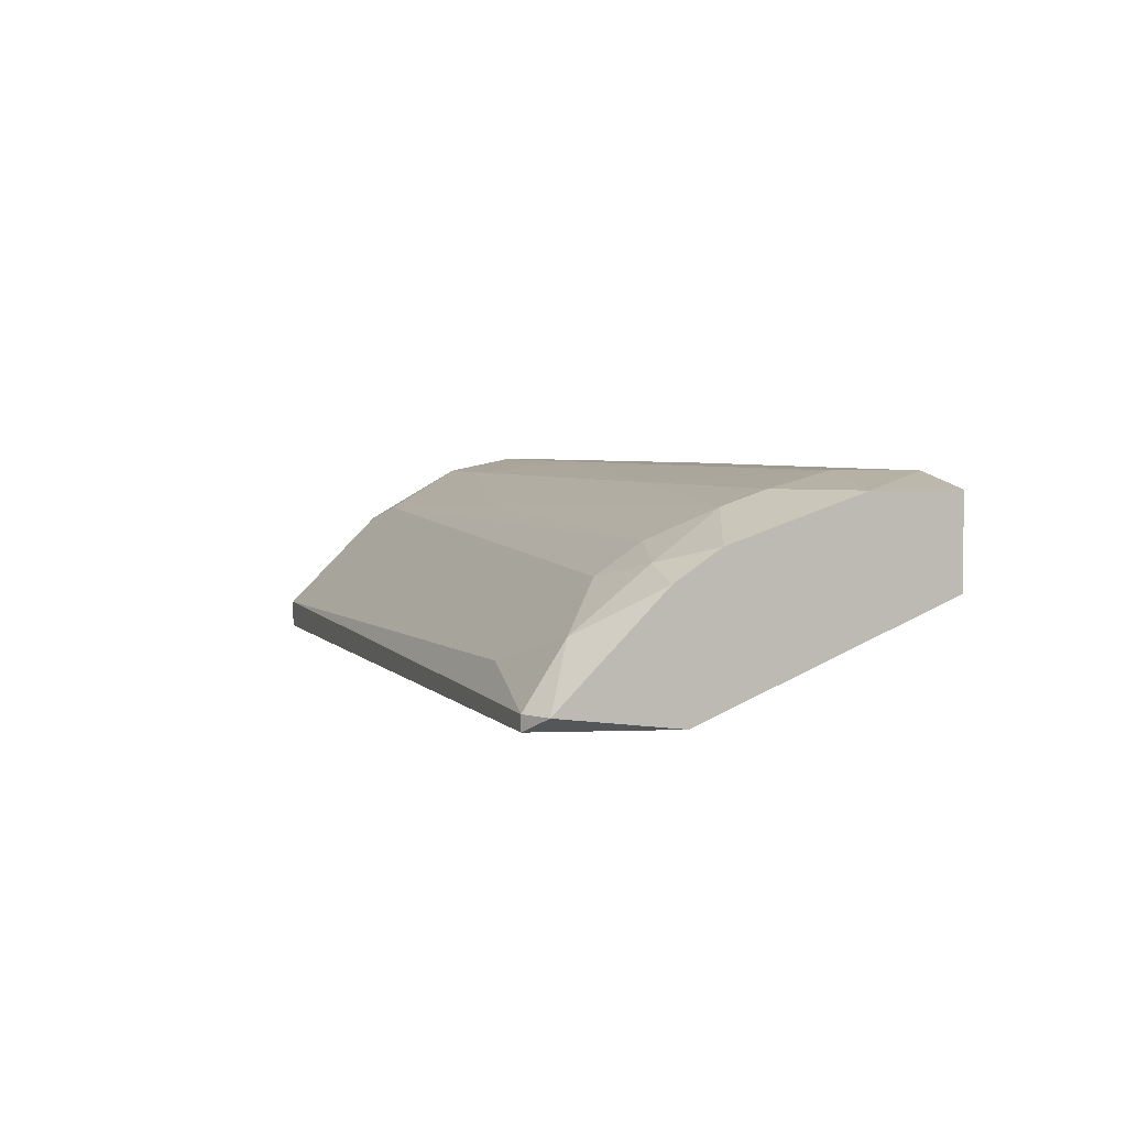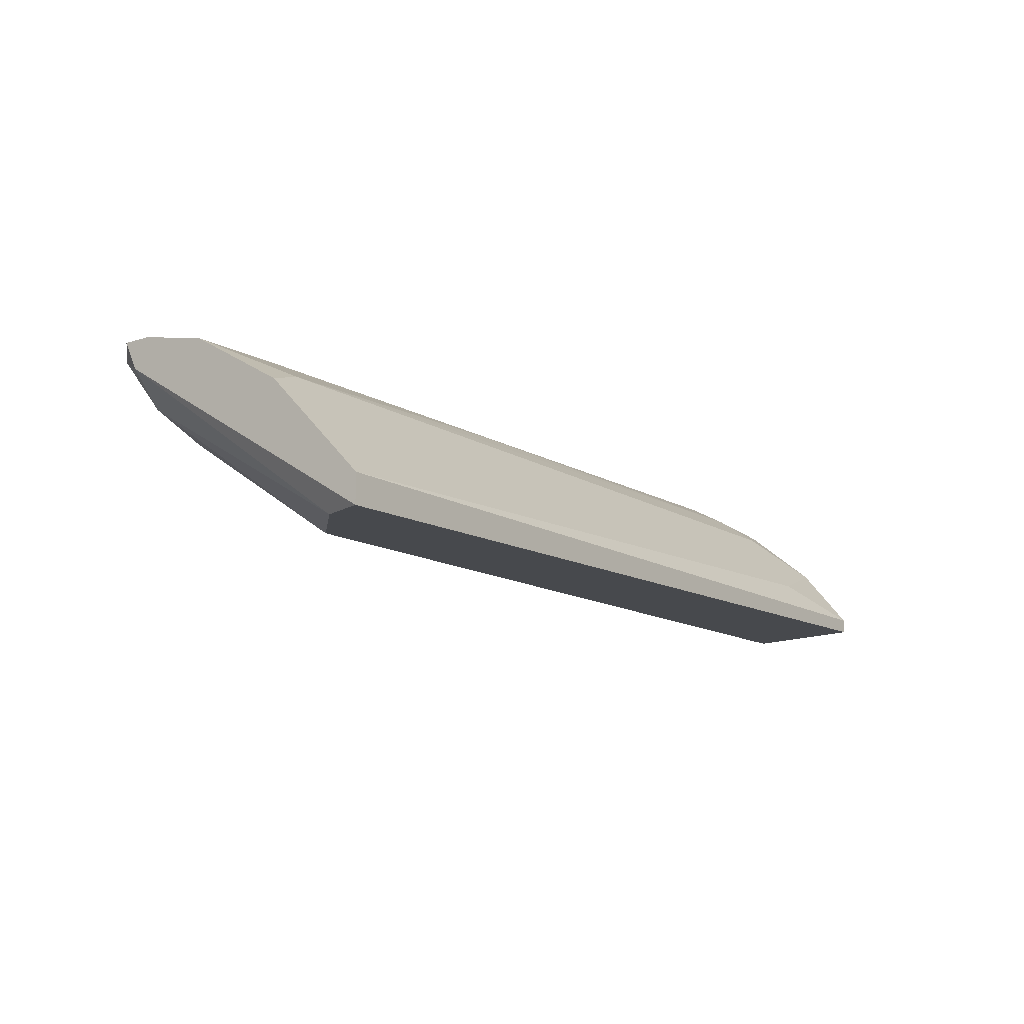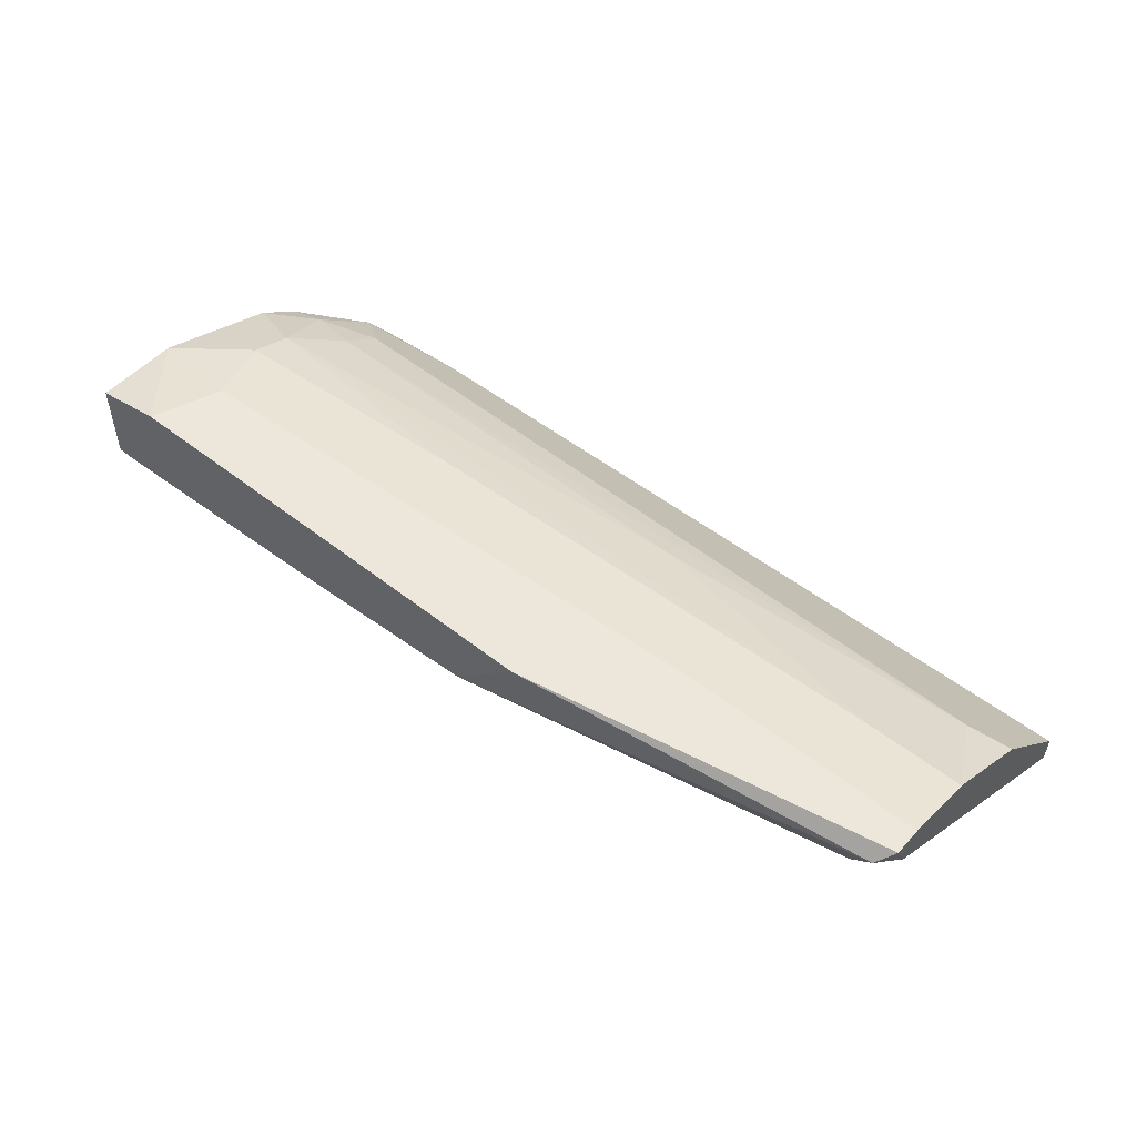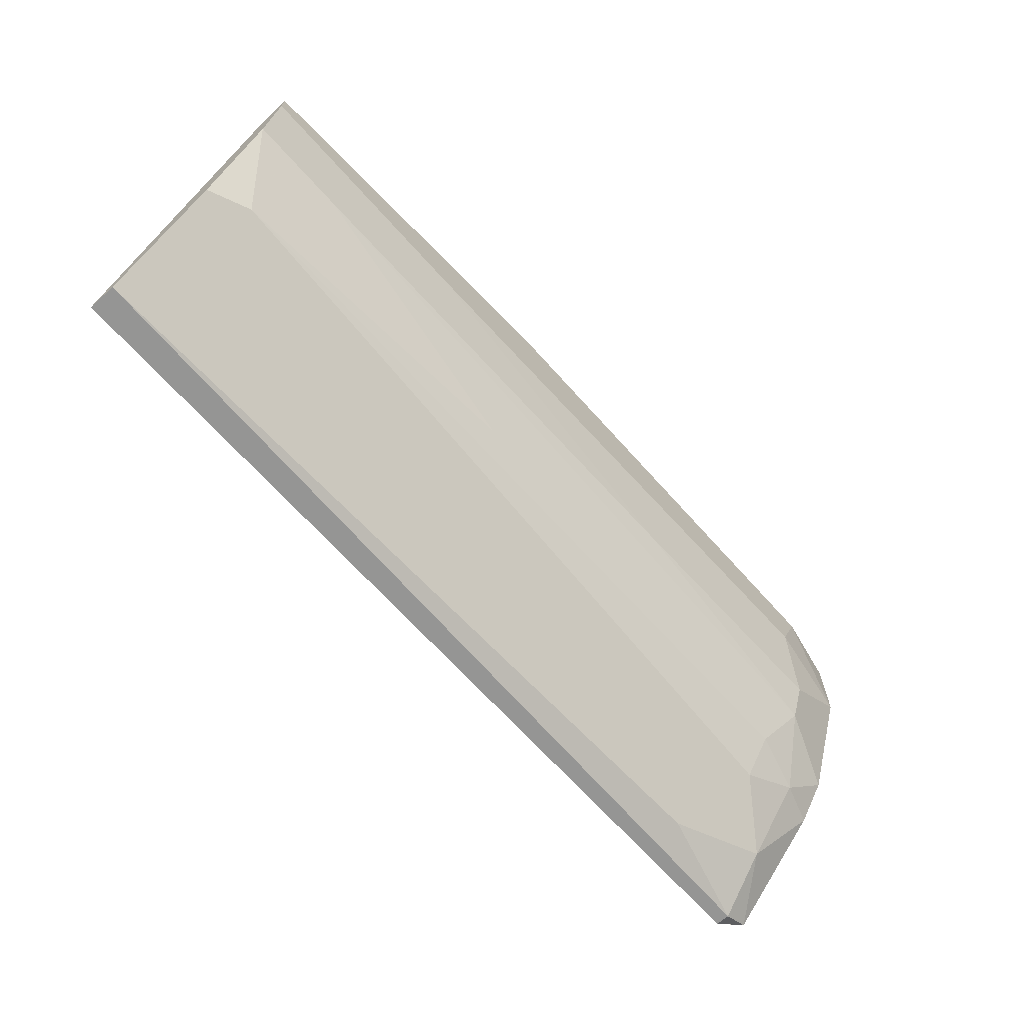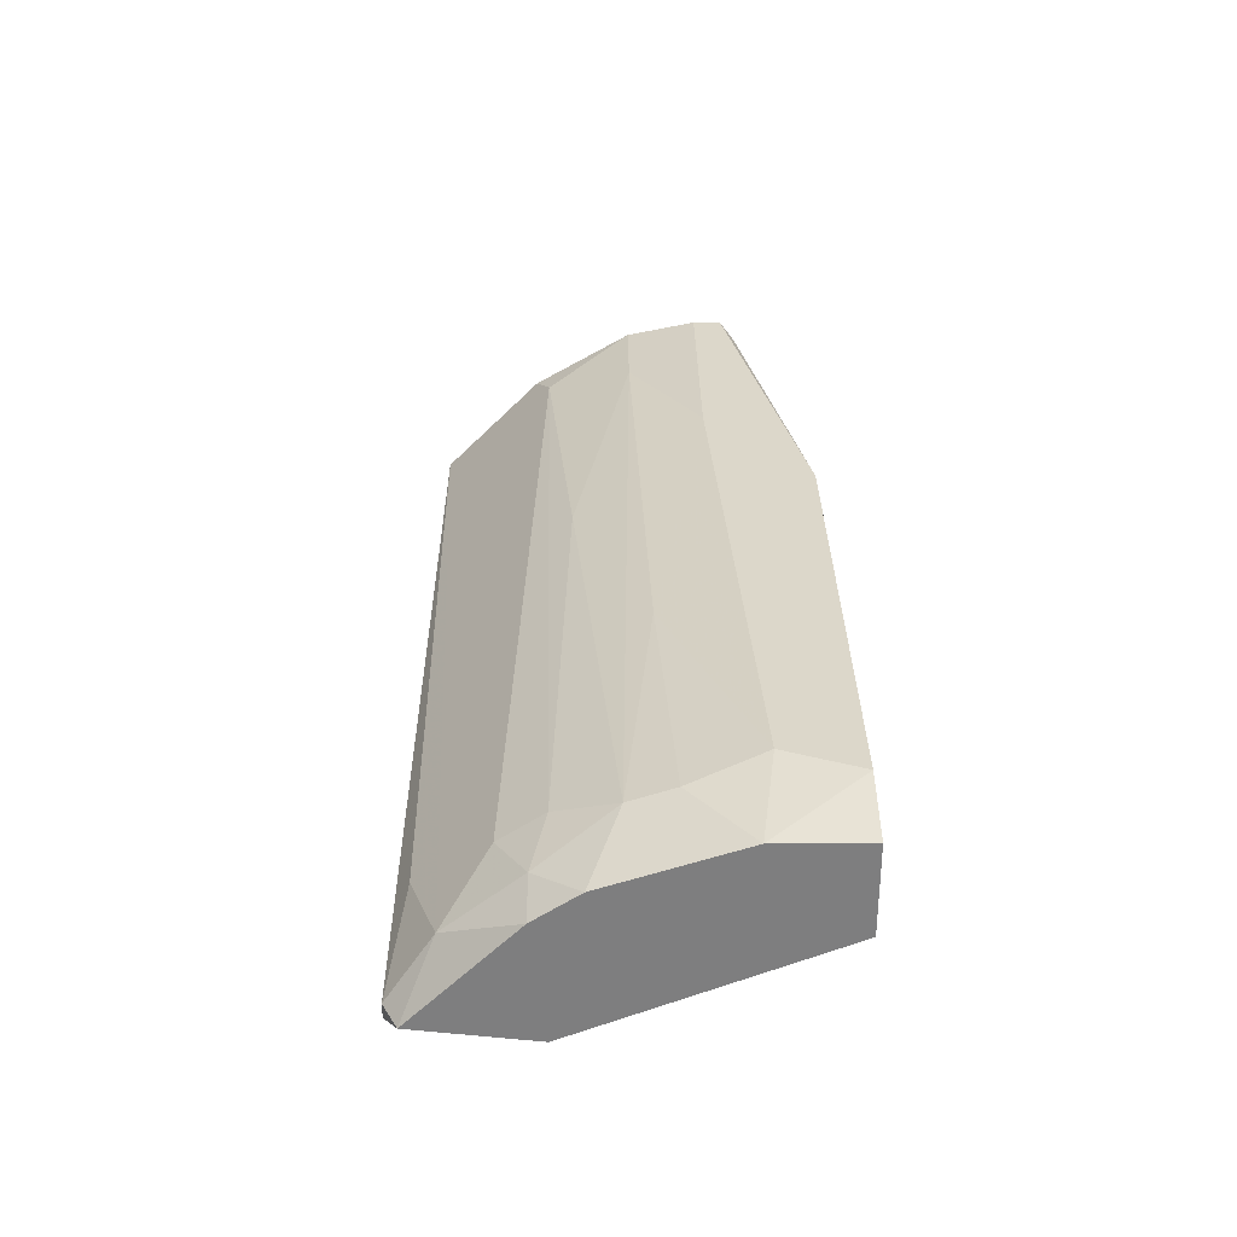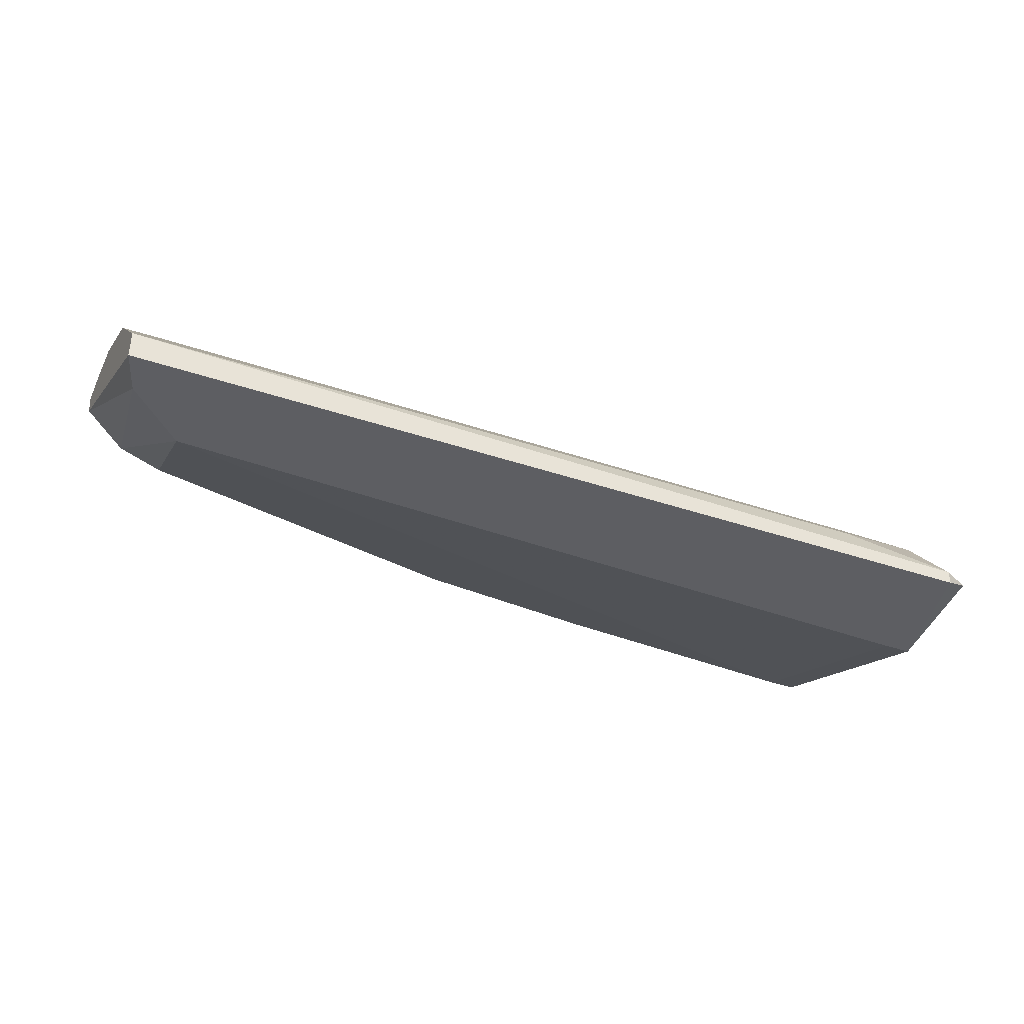
<metadata>
{"format":"obj","ext":"obj","renderer":"f3d","projection":"perspective","resolution":1024,"background":"white","views":[{"elev":3.8,"azim":70.9,"up":"+Z"},{"elev":-12.4,"azim":-53.0,"up":"+Z"},{"elev":51.1,"azim":-139.4,"up":"+Z"},{"elev":-67.4,"azim":-48.2,"up":"+Y"},{"elev":30.5,"azim":89.5,"up":"+Z"},{"elev":-39.3,"azim":-22.9,"up":"+Z"}]}
</metadata>
<code>
v -0.05749 -0.01327 0.03654
v -0.05749 0.008255 0.04058
v -0.009067 -0.01596 0.03385
v -0.009067 -0.02269 0.02847
v -0.007723 -0.02673 0.02175
v -0.007723 -0.02673 0.02309
v -0.007723 0.008255 0.03116
v -0.007723 -0.01461 0.02175
v -0.06962 -0.001166 0.04058
v -0.01849 -0.02538 0.02578
v -0.01445 0.001526 0.04058
v -0.01445 -0.01461 0.0352
v -0.01445 -0.01865 0.03251
v -0.09249 -0.007895 0.03923
v -0.09249 0.001526 0.04058
v -0.09249 -0.01731 0.03385
v -0.09249 0.00018 0.03789
v -0.09249 -0.02673 0.02175
v -0.09249 -0.02673 0.02444
v -0.09249 -0.001166 0.04058
v -0.08307 -0.007895 0.03923
v -0.09114 0.002871 0.03923
v -0.09114 -0.02269 0.02175
v -0.0844 0.00018 0.03251
v -0.03598 -0.006549 0.03923
v -0.05076 0.008255 0.03385
v -0.005026 -0.01596 0.03251
v -0.005026 0.00018 0.03923
v -0.005026 -0.02538 0.02309
v -0.005026 0.008255 0.03116
v -0.005026 0.008255 0.03923
v -0.005026 -0.01461 0.02175
v -0.005026 -0.01192 0.0352
v -0.01176 -0.005203 0.03923
v -0.01176 0.008255 0.04058
v -0.01176 -0.009237 0.03789
v -0.08845 -0.01596 0.0352
v -0.08845 0.001526 0.0352
v -0.08576 -0.01731 0.02175
v -0.03329 0.008255 0.03251
f 32 39 8
f 31 28 32
f 18 16 15
f 32 18 39
f 18 32 5
f 31 7 26
f 39 24 26
f 15 16 14
f 16 18 19
f 18 5 19
f 31 26 2
f 2 15 11
f 32 28 27
f 15 2 22
f 2 26 22
f 14 16 37
f 16 19 37
f 19 4 37
f 4 19 10
f 31 32 30
f 7 31 30
f 32 7 30
f 28 31 35
f 31 2 35
f 11 28 35
f 2 11 35
f 24 39 38
f 26 24 38
f 22 26 38
f 37 4 13
f 12 37 13
f 5 32 29
f 32 27 29
f 27 4 29
f 28 11 34
f 11 15 9
f 39 18 23
f 38 39 23
f 7 39 40
f 26 7 40
f 39 26 40
f 12 36 1
f 37 12 1
f 19 5 6
f 4 10 6
f 10 19 6
f 5 29 6
f 29 4 6
f 18 15 17
f 15 22 17
f 22 38 17
f 23 18 17
f 38 23 17
f 36 34 25
f 34 11 25
f 11 9 25
f 27 28 33
f 28 34 33
f 34 36 33
f 36 12 3
f 4 27 3
f 13 4 3
f 12 13 3
f 33 36 3
f 27 33 3
f 15 14 20
f 9 15 20
f 14 9 20
f 14 37 21
f 9 14 21
f 1 36 21
f 37 1 21
f 36 25 21
f 25 9 21
f 7 32 8
f 39 7 8

</code>
